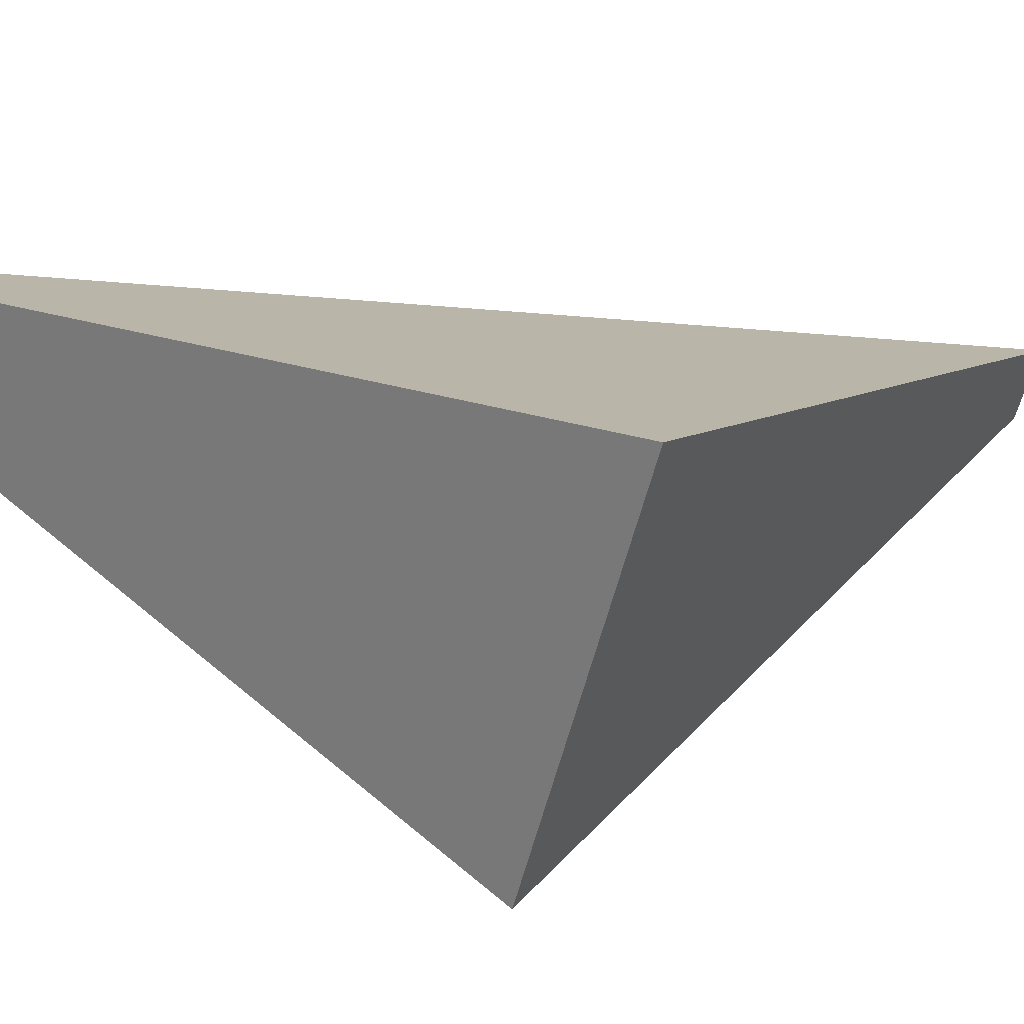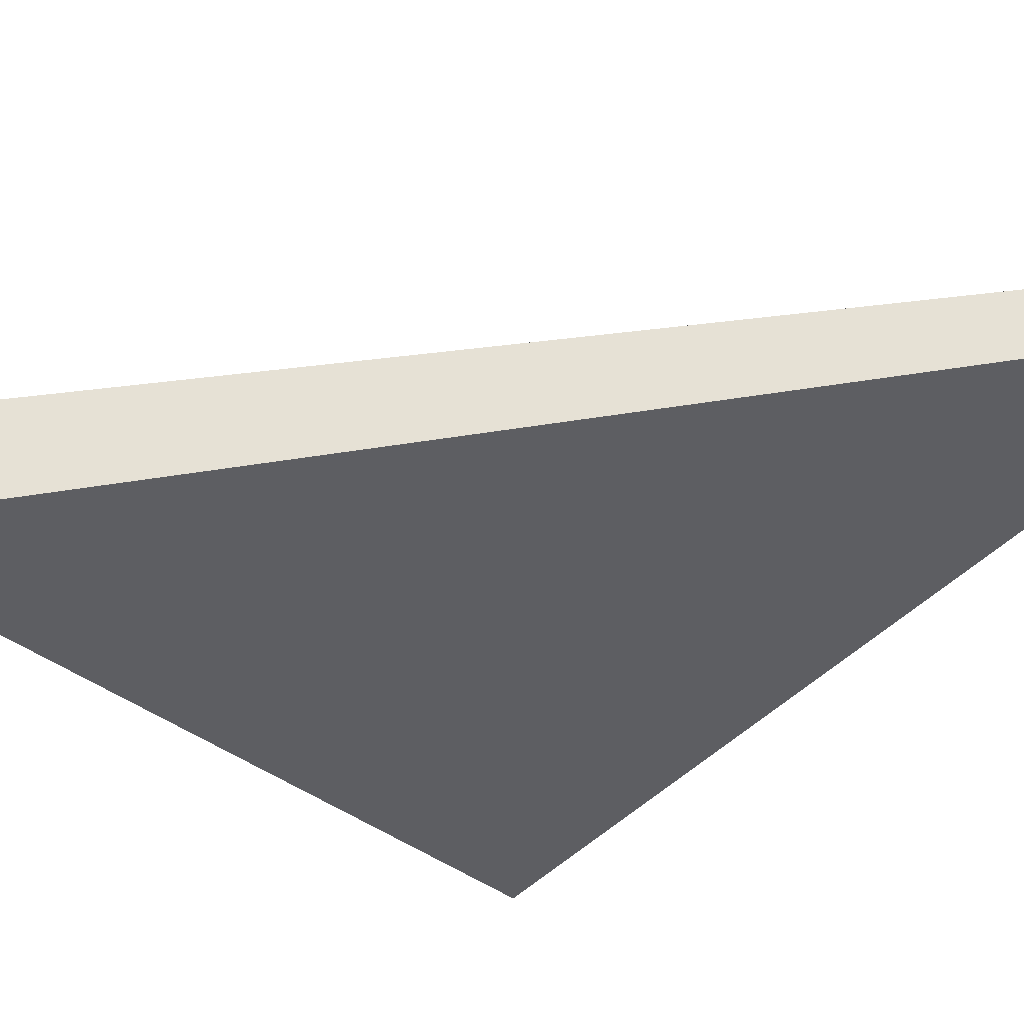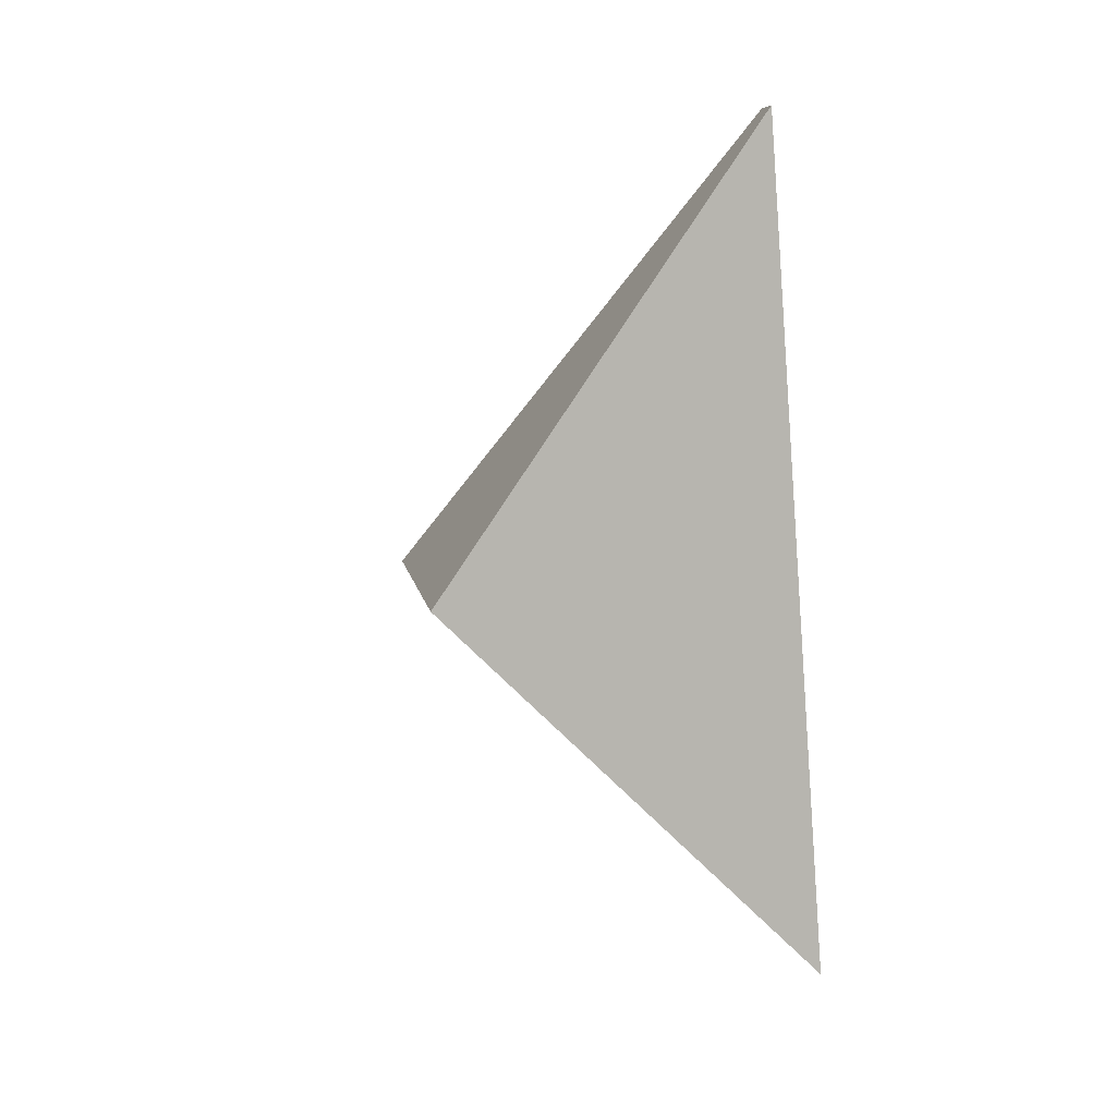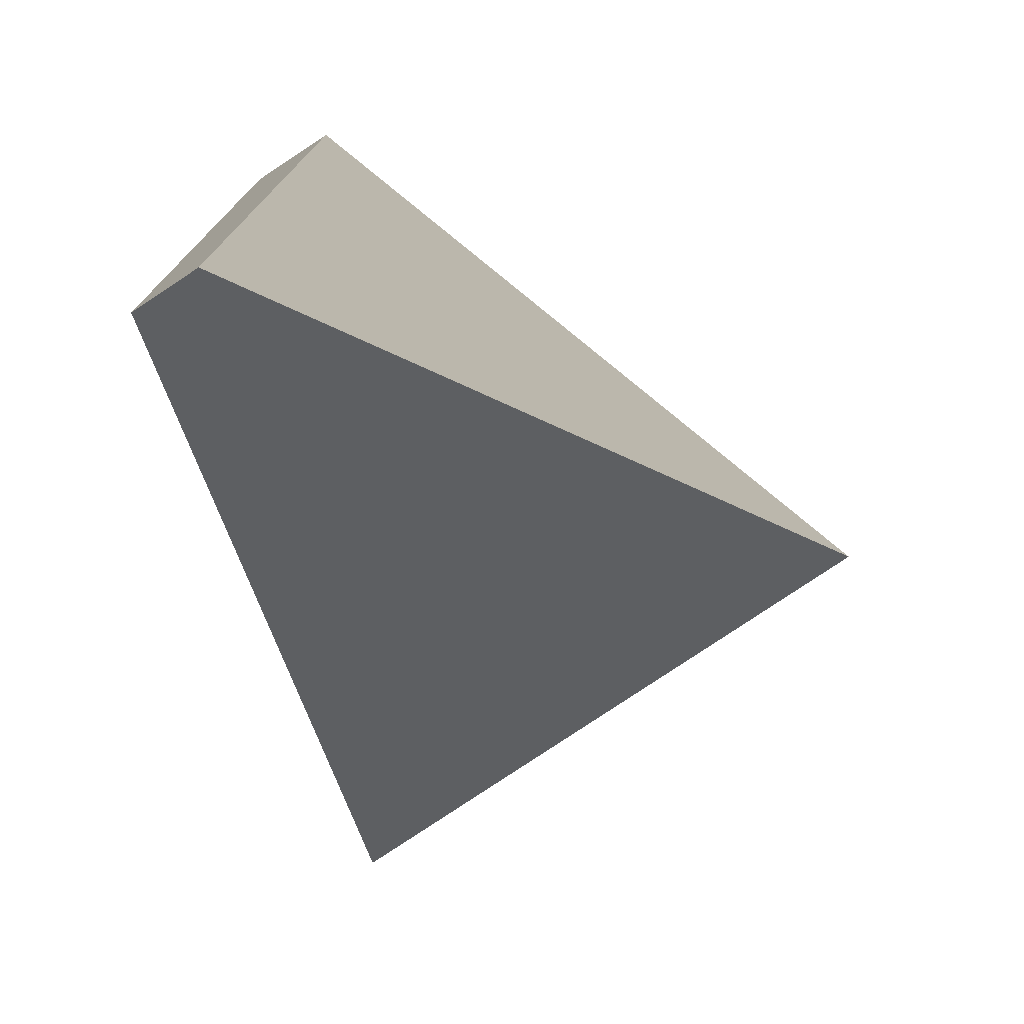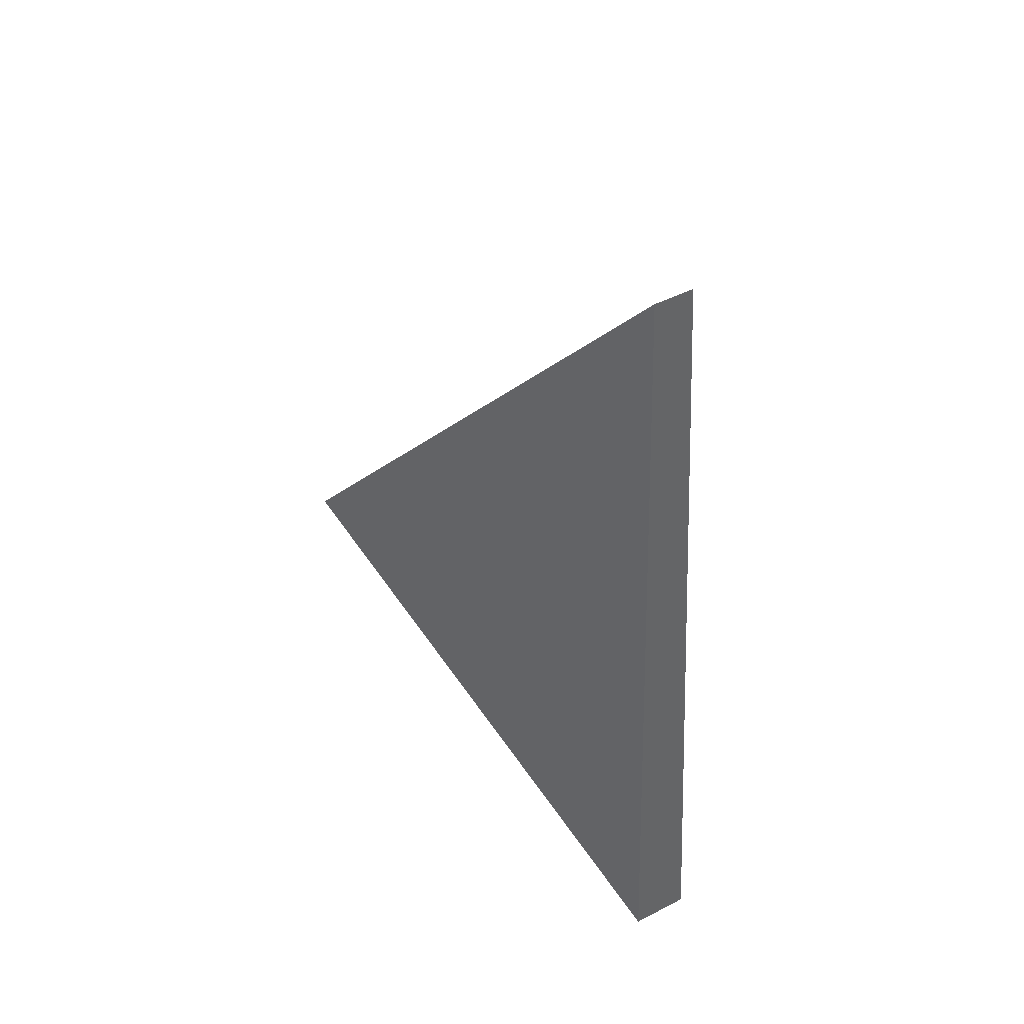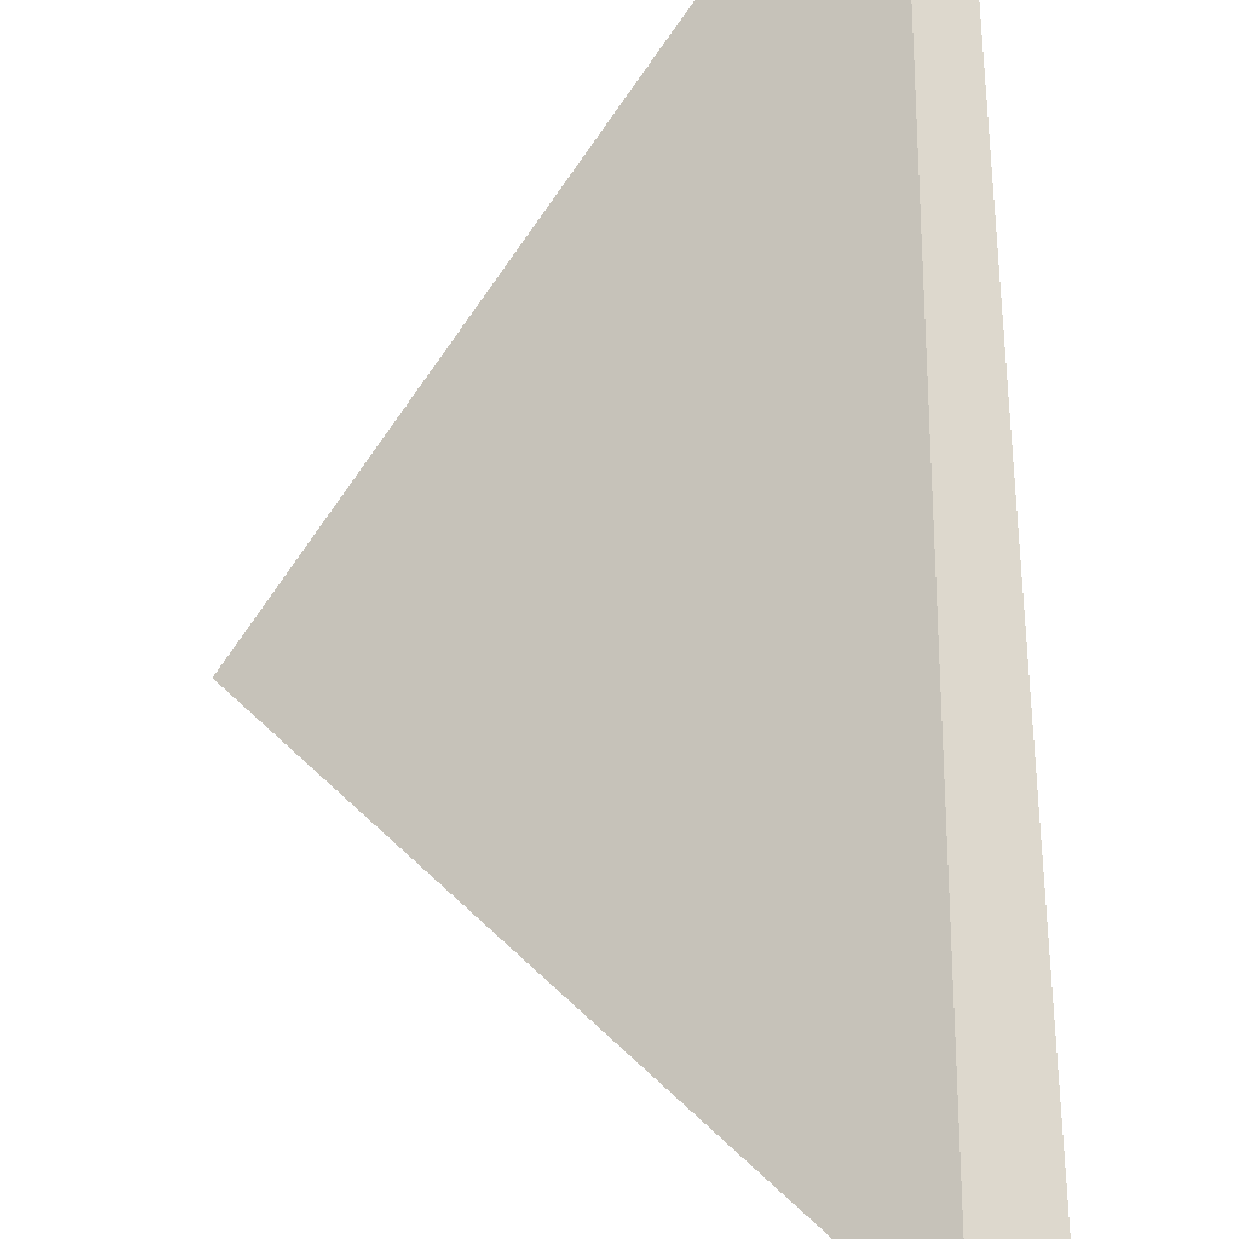
<metadata>
{"format":"obj","ext":"obj","renderer":"f3d","projection":"perspective","resolution":1024,"background":"white","views":[{"elev":-20.4,"azim":-106.7,"up":"+Z"},{"elev":31.7,"azim":72.8,"up":"+Z"},{"elev":7.6,"azim":-64.8,"up":"+Y"},{"elev":6.8,"azim":-177.3,"up":"+Z"},{"elev":46.5,"azim":3.0,"up":"+Y"},{"elev":64.4,"azim":1.9,"up":"+Z"}]}
</metadata>
<code>
v -0.06252 0.5412 -0.1409
v 0.009864 0.2875 0.116
v -0.01755 0.8277 0.08829
v -0.244 0.5419 -0.02062
v -0.03769 0.8278 0.1016
v -0.0204 0.2876 0.1361
f 1 2 3
f 4 1 3 5
f 4 5 6
f 4 6 2 1
f 5 3 2 6

</code>
